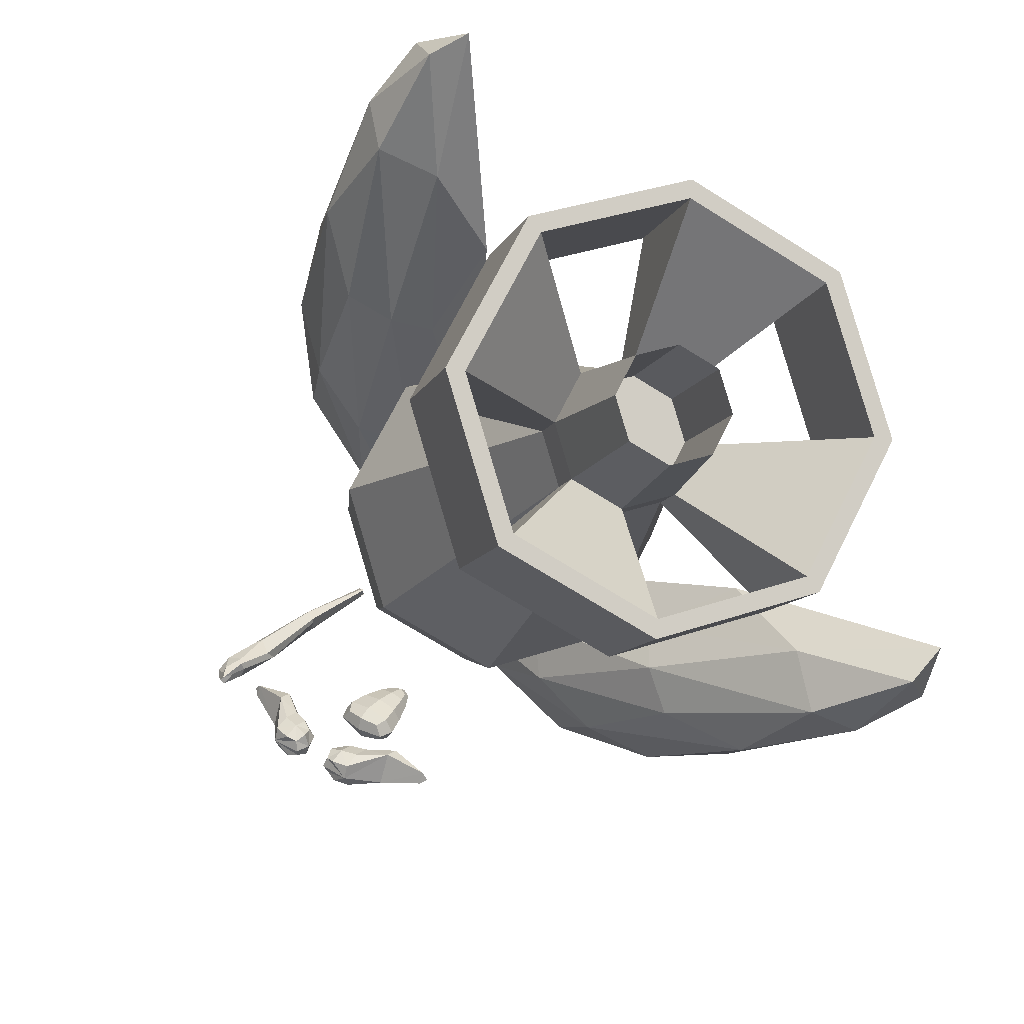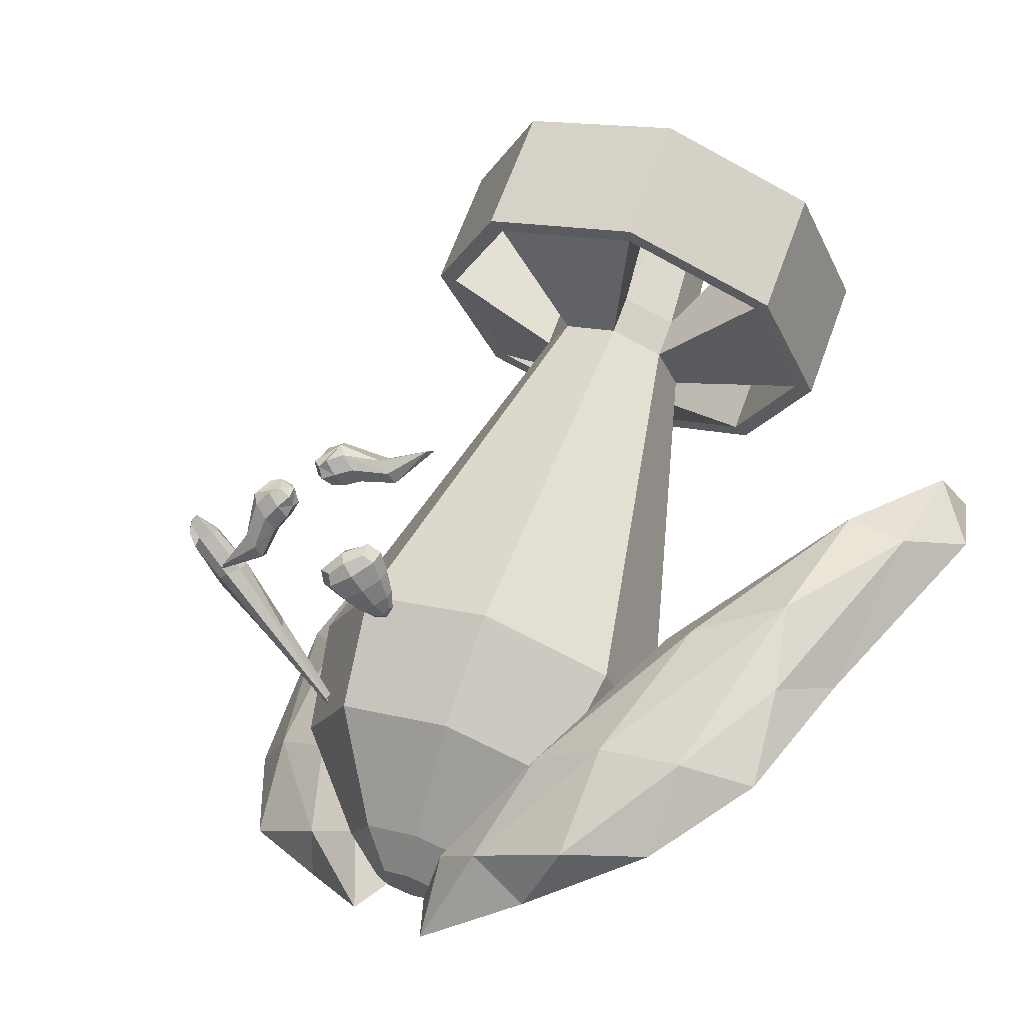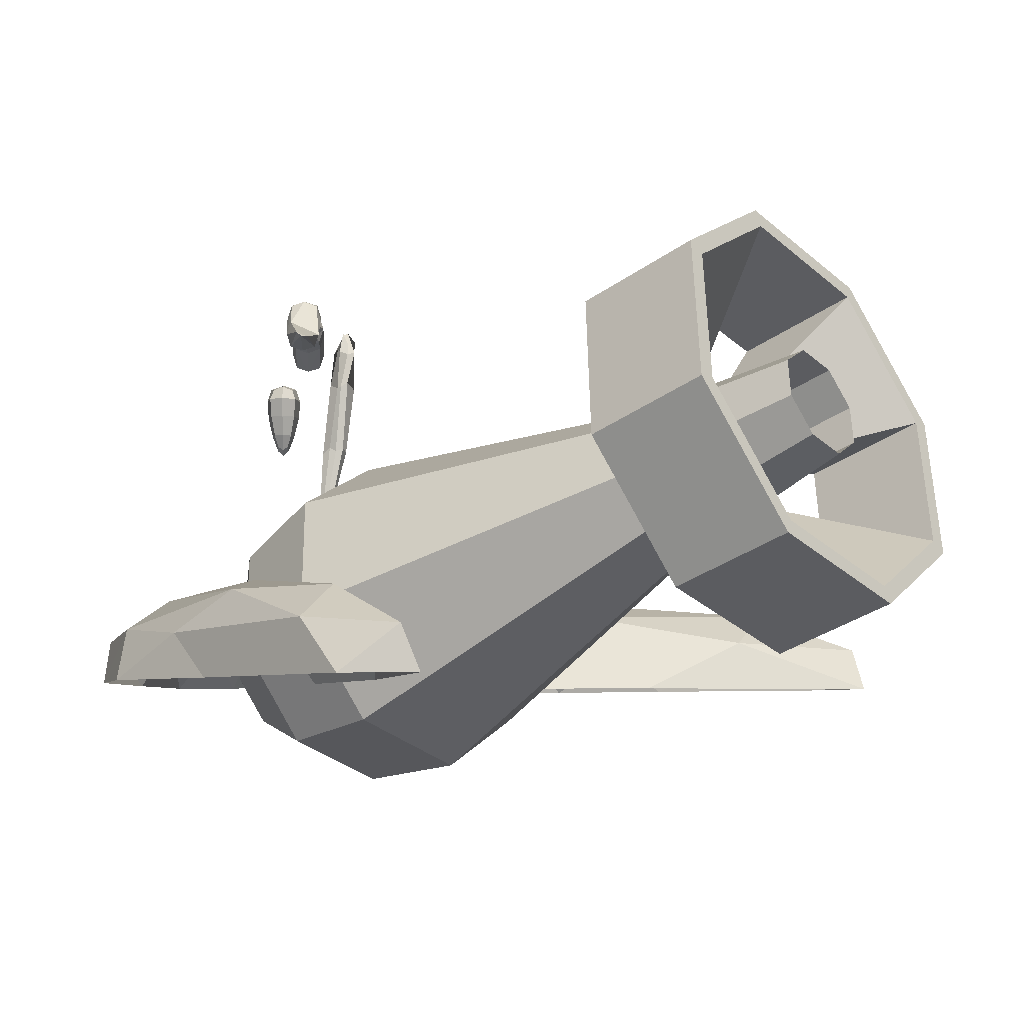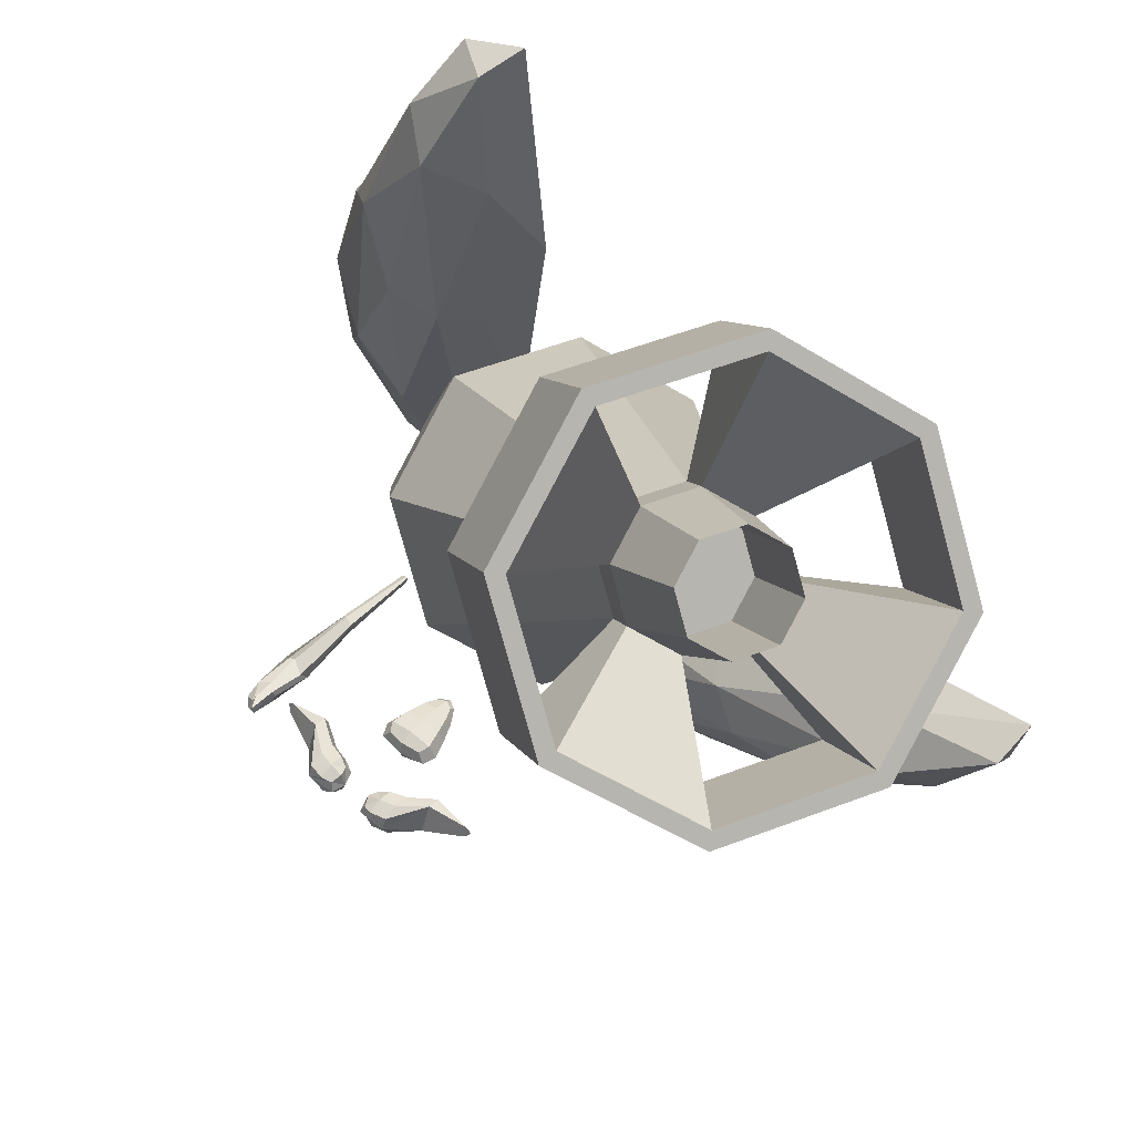
<metadata>
{"format":"obj","ext":"obj","renderer":"f3d","projection":"perspective","resolution":1024,"background":"white","views":[{"elev":38.2,"azim":-143.2,"up":"+Z"},{"elev":-64.1,"azim":-148.9,"up":"+Z"},{"elev":-5.6,"azim":-92.4,"up":"+Y"},{"elev":56.3,"azim":-141.5,"up":"+Z"}]}
</metadata>
<code>
v  -0.2814 0.1403 -0.1474
v  -0.0849 0.124 -0.2086
v  -0.1597 0.124 -0.2508
v  0.0547 0.0802 -0.2198
v  0.0095 0.0888 -0.2642
v  -0.0862 0.0802 -0.3249
v  -0.3801 0.124 -0.1634
v  -0.228 0.0888 -0.2896
v  -0.3378 0.0802 -0.2273
v  -0.4673 0.124 -0.0548
v  -0.5074 0.0888 -0.0868
v  -0.5652 0.0802 0.0133
v  -0.246 0.124 -0.1051
v  -0.4219 0.0888 -0.0102
v  -0.2139 0.0802 -0.086
v  -0.0512 0.0888 -0.1617
v  0.1062 0.0317 -0.1964
v  0.1085 0.0317 -0.2635
v  -0.0139 0.0317 -0.2959
v  -0.1584 0.0317 -0.3228
v  -0.2797 0.0317 -0.2939
v  -0.3829 0.0317 -0.1913
v  -0.5571 0.0317 -0.0487
v  -0.5715 0.0317 0.0329
v  -0.303 0.0317 -0.0152
v  -0.0368 0.0317 -0.1242
v  -0.2603 0.3346 0.3026
v  0.0179 0.2955 -0.0289
v  -0.0972 0.2432 -0.1006
v  -0.3079 0.3129 0.2729
v  -0.1693 0.117 -0.1012
v  -0.3378 0.2607 0.2727
v  -0.1562 -0.0092 -0.0303
v  -0.3324 0.2084 0.3021
v  -0.0656 -0.0615 0.0706
v  -0.2948 0.1868 0.3438
v  0.0495 -0.0092 0.1424
v  -0.2472 0.2084 0.3735
v  0.1217 0.117 0.1429
v  -0.2173 0.2607 0.3738
v  0.1086 0.2432 0.072
v  -0.2227 0.3129 0.3444
v  0.0842 0.2311 -0.1078
v  0.1238 0.1171 -0.1551
v  0.0762 0.0954 -0.1848
v  -0.0156 0.1858 -0.17
v  0.0463 0.0432 -0.185
v  -0.0782 0.0764 -0.1705
v  0.0517 -0.0091 -0.1556
v  -0.0668 -0.0331 -0.109
v  0.0893 -0.0307 -0.1139
v  0.0118 -0.0784 -0.0215
v  0.1369 -0.0091 -0.0842
v  0.1116 -0.0331 0.0407
v  0.1668 0.0432 -0.0839
v  0.1741 0.0764 0.0412
v  0.1614 0.0954 -0.1133
v  0.1628 0.1858 -0.0203
v  0.1345 0.0666 -0.1678
v  0.1122 0.0564 -0.1817
v  0.0982 0.0319 -0.1818
v  0.1007 0.0075 -0.168
v  0.1183 -0.0027 -0.1485
v  0.1406 0.0075 -0.1346
v  0.1546 0.0319 -0.1345
v  0.1521 0.0564 -0.1482
v  -0.3645 0.2758 0.3045
v  -0.3346 0.328 0.3047
v  -0.3215 0.2019 0.3757
v  -0.359 0.2235 0.3339
v  -0.244 0.2758 0.4056
v  -0.2739 0.2235 0.4054
v  -0.2869 0.3497 0.3344
v  -0.2494 0.328 0.3762
v  -0.3301 0.3175 0.3189
v  -0.3532 0.2771 0.3187
v  -0.349 0.2367 0.3414
v  -0.3199 0.2199 0.3738
v  -0.2831 0.2367 0.3968
v  -0.2599 0.2771 0.397
v  -0.2641 0.3175 0.3742
v  -0.2932 0.3343 0.3419
v  -0.4124 0.3641 0.417
v  -0.3755 0.3809 0.44
v  -0.4355 0.3237 0.4168
v  -0.4313 0.2833 0.4395
v  -0.4022 0.2665 0.4719
v  -0.3654 0.2833 0.4948
v  -0.3422 0.3237 0.495
v  -0.3464 0.3641 0.4723
v  -0.2524 0.4921 0.2933
v  -0.3924 0.4286 0.2061
v  -0.478 0.4771 0.3082
v  -0.3381 0.5406 0.3954
v  -0.48 0.2752 0.2054
v  -0.5657 0.3237 0.3075
v  -0.4641 0.1218 0.2917
v  -0.5498 0.1703 0.3938
v  -0.3539 0.0583 0.4143
v  -0.4396 0.1068 0.5164
v  -0.214 0.1218 0.5015
v  -0.2997 0.1703 0.6036
v  -0.1263 0.2752 0.5022
v  -0.212 0.3237 0.6043
v  -0.1423 0.4286 0.416
v  -0.2279 0.4771 0.5181
v  -0.2567 0.4737 0.2985
v  -0.3848 0.4156 0.2186
v  -0.4705 0.4641 0.3207
v  -0.3424 0.5222 0.4006
v  -0.465 0.2752 0.218
v  -0.5507 0.3237 0.3201
v  -0.4505 0.1348 0.2969
v  -0.5362 0.1833 0.399
v  -0.3496 0.0766 0.4092
v  -0.4353 0.1252 0.5113
v  -0.2216 0.1348 0.489
v  -0.3073 0.1833 0.5911
v  -0.1413 0.2752 0.4896
v  -0.227 0.3237 0.5917
v  -0.1559 0.4156 0.4107
v  -0.2416 0.4641 0.5128
v  0.1852 0.1403 0.2608
v  0.2534 0.124 0.1165
v  0.1934 0.124 0.0552
v  0.2227 0.0888 -0.0504
v  0.168 0.0802 -0.0826
v  0.3061 0.0802 0.0264
v  0.2262 0.124 0.352
v  0.3087 0.0888 0.1724
v  0.2769 0.0802 0.2946
v  0.1438 0.124 0.4643
v  0.1851 0.0888 0.4948
v  0.1033 0.0802 0.5765
v  0.1351 0.124 0.2376
v  0.089 0.0888 0.432
v  0.1083 0.0802 0.2115
v  0.1393 0.0888 0.0347
v  0.1964 0.0317 -0.1459
v  0.1321 0.0317 -0.1263
v  0.3227 0.0317 0.0966
v  0.2594 0.0317 -0.036
v  0.2538 0.0317 0.3475
v  0.3262 0.0317 0.2213
v  0.086 0.0317 0.5877
v  0.1612 0.0317 0.5526
v  0.0994 0.0317 0.0305
v  0.0631 0.0317 0.3158
v  0.1177 0.4751 -0.0651
v  0.107 0.4792 -0.0641
v  0.1146 0.4789 -0.0629
v  0.1231 0.47 -0.0677
v  0.105 0.4659 -0.058
v  0.1093 0.4786 -0.0574
v  0.1124 0.4686 -0.0495
v  0.1158 0.4701 -0.0593
v  0.1233 0.4704 -0.0585
v  0.1013 0.237 -0.0919
v  0.1005 0.2409 -0.0896
v  0.1011 0.3331 -0.0793
v  0.1067 0.3255 -0.088
v  0.0979 0.2404 -0.0858
v  0.1008 0.3288 -0.0719
v  0.0927 0.4089 -0.066
v  0.1008 0.4088 -0.0704
v  0.1131 0.4134 -0.0794
v  0.0982 0.2389 -0.081
v  0.0982 0.3318 -0.063
v  0.1014 0.2373 -0.0815
v  0.1076 0.3281 -0.0592
v  0.1108 0.4077 -0.05
v  0.0966 0.415 -0.0578
v  0.1056 0.2375 -0.0828
v  0.1124 0.3253 -0.0641
v  0.1053 0.2364 -0.089
v  0.1139 0.3283 -0.073
v  0.129 0.4039 -0.0681
v  0.121 0.4063 -0.0589
v  0.1025 0.2316 -0.0935
v  0.1167 0.331 -0.0798
v  0.1247 0.4106 -0.0703
v  0.1029 0.4552 -0.0678
v  0.117 0.4603 -0.0705
v  0.1003 0.4519 -0.0581
v  0.1021 0.4535 -0.0495
v  0.1145 0.4414 -0.0572
v  0.1235 0.4517 -0.0529
v  0.1268 0.4515 -0.0631
v  0.1244 0.4558 -0.0753
v  0.0276 0.446 -0.0901
v  0.0098 0.446 -0.1049
v  0.0276 0.4404 -0.1049
v  0.0098 0.4514 -0.0901
v  0.0276 0.446 -0.1196
v  0.0098 0.4514 -0.1196
v  -0.0011 0.457 -0.1158
v  -0.005 0.4537 -0.1049
v  -0.0011 0.457 -0.0939
v  0.0276 0.4796 -0.0901
v  0.0276 0.4852 -0.1049
v  0.0098 0.4837 -0.0901
v  -0.0011 0.4801 -0.0939
v  -0.005 0.4841 -0.1049
v  -0.0011 0.4801 -0.1158
v  0.0098 0.4837 -0.1196
v  0.0276 0.4796 -0.1196
v  0.0098 0.4676 -0.0852
v  0.0276 0.4628 -0.0852
v  -0.005 0.4689 -0.0901
v  -0.0099 0.4694 -0.1049
v  -0.005 0.4689 -0.1196
v  0.0098 0.4676 -0.1246
v  0.0276 0.4628 -0.1246
v  0.0555 0.4219 -0.1049
v  0.0555 0.4409 -0.0863
v  0.0555 0.4409 -0.1235
v  0.0555 0.4553 -0.1188
v  0.0555 0.4266 -0.1188
v  0.1041 0.4312 -0.1049
v  0.0555 0.4266 -0.0909
v  0.098 0.4312 -0.0979
v  0.098 0.4365 -0.1101
v  -0.0285 0.3177 -0.1252
v  -0.0299 0.3133 -0.1308
v  -0.0193 0.3075 -0.1308
v  -0.0193 0.3133 -0.1247
v  -0.0285 0.3177 -0.1364
v  -0.0193 0.3133 -0.137
v  -0.0101 0.3177 -0.1364
v  -0.0088 0.3133 -0.1308
v  -0.0101 0.3177 -0.1252
v  -0.0396 0.384 -0.1199
v  -0.0193 0.3879 -0.1161
v  -0.0193 0.3928 -0.1308
v  -0.0476 0.3879 -0.1308
v  0.0009 0.384 -0.1199
v  0.009 0.3879 -0.1308
v  0.0009 0.384 -0.1418
v  -0.0193 0.3879 -0.1456
v  -0.0396 0.384 -0.1418
v  -0.0407 0.3526 -0.1173
v  -0.0193 0.3526 -0.1129
v  -0.0193 0.3731 -0.1111
v  -0.0452 0.3731 -0.1161
v  0.002 0.3526 -0.1173
v  0.0065 0.3731 -0.1161
v  0.0091 0.3526 -0.1308
v  0.0151 0.3731 -0.1308
v  0.002 0.3526 -0.1443
v  0.0065 0.3731 -0.1456
v  -0.0193 0.3526 -0.1488
v  -0.0193 0.3731 -0.1505
v  -0.0407 0.3526 -0.1443
v  -0.0452 0.3731 -0.1456
v  -0.0478 0.3526 -0.1308
v  -0.0538 0.3731 -0.1308
v  -0.0396 0.3305 -0.1308
v  -0.0345 0.3305 -0.1212
v  -0.0345 0.3305 -0.1404
v  -0.0193 0.3305 -0.1436
v  -0.0041 0.3305 -0.1404
v  0.0009 0.3305 -0.1308
v  -0.0041 0.3305 -0.1212
v  -0.0193 0.3305 -0.118
v  -0.0762 0.446 -0.0901
v  -0.0762 0.4404 -0.1049
v  -0.0584 0.446 -0.1049
v  -0.0584 0.4514 -0.0901
v  -0.0762 0.446 -0.1196
v  -0.0584 0.4514 -0.1196
v  -0.0475 0.457 -0.1158
v  -0.0437 0.4537 -0.1049
v  -0.0475 0.457 -0.0939
v  -0.0762 0.4796 -0.0901
v  -0.0584 0.4837 -0.0901
v  -0.0762 0.4852 -0.1049
v  -0.0475 0.4801 -0.0939
v  -0.0437 0.4841 -0.1049
v  -0.0475 0.4801 -0.1158
v  -0.0584 0.4837 -0.1196
v  -0.0762 0.4796 -0.1196
v  -0.0584 0.4676 -0.0852
v  -0.0762 0.4628 -0.0852
v  -0.0437 0.4689 -0.0901
v  -0.0387 0.4694 -0.1049
v  -0.0437 0.4689 -0.1196
v  -0.0584 0.4676 -0.1246
v  -0.0762 0.4628 -0.1246
v  -0.1041 0.4219 -0.1049
v  -0.1041 0.4409 -0.0863
v  -0.1041 0.4409 -0.1235
v  -0.1041 0.4553 -0.1188
v  -0.1041 0.4266 -0.1188
v  -0.1527 0.4312 -0.1049
v  -0.1466 0.4312 -0.0979
v  -0.1041 0.4266 -0.0909
v  -0.1466 0.4365 -0.1101
g GeoSphere038
f 1 2 3
f 2 4 5
f 2 5 3
f 3 5 6
f 1 3 7
f 3 6 8
f 3 8 7
f 7 8 9
f 1 7 10
f 7 9 11
f 7 11 10
f 10 11 12
f 1 10 13
f 10 12 14
f 10 14 13
f 13 14 15
f 1 13 2
f 13 15 16
f 13 16 2
f 2 16 4
f 4 17 18
f 6 19 20
f 9 21 22
f 12 23 24
f 15 25 26
f 19 6 5
f 19 5 18
f 18 5 4
f 21 9 8
f 21 8 20
f 20 8 6
f 23 12 11
f 23 11 22
f 22 11 9
f 25 15 14
f 25 14 24
f 24 14 12
f 17 4 16
f 17 16 26
f 26 16 15
f 27 28 29 30
f 30 29 31 32
f 32 31 33 34
f 34 33 35 36
f 36 35 37 38
f 38 37 39 40
f 40 39 41 42
f 42 41 28 27
f 43 44 45 46
f 46 45 47 48
f 48 47 49 50
f 50 49 51 52
f 52 51 53 54
f 54 53 55 56
f 56 55 57 58
f 58 57 44 43
f 59 60 45 44
f 60 61 47 45
f 61 62 49 47
f 62 63 51 49
f 63 64 53 51
f 64 65 55 53
f 65 66 57 55
f 66 59 44 57
f 30 32 67 68
f 34 36 69 70
f 38 40 71 72
f 42 27 73 74
f 75 76 77 78 79 80 81 82
f 73 68 83 84
f 68 67 85 83
f 67 70 86 85
f 70 69 87 86
f 69 72 88 87
f 72 71 89 88
f 71 74 90 89
f 74 73 84 90
f 84 83 75 82
f 83 85 76 75
f 85 86 77 76
f 86 87 78 77
f 87 88 79 78
f 88 89 80 79
f 89 90 81 80
f 90 84 82 81
f 91 92 93 94
f 92 95 96 93
f 95 97 98 96
f 97 99 100 98
f 99 101 102 100
f 101 103 104 102
f 103 105 106 104
f 105 91 94 106
f 92 91 107 108
f 94 93 109 110
f 95 92 108 111
f 93 96 112 109
f 97 95 111 113
f 96 98 114 112
f 99 97 113 115
f 98 100 116 114
f 101 99 115 117
f 100 102 118 116
f 103 101 117 119
f 102 104 120 118
f 105 103 119 121
f 104 106 122 120
f 91 105 121 107
f 106 94 110 122
f 107 121 122 110
f 119 117 118 120
f 115 113 114 116
f 111 108 109 112
f 27 30 108 107
f 30 68 109 108
f 68 73 110 109
f 73 27 107 110
f 32 34 113 111
f 34 70 114 113
f 70 67 112 114
f 67 32 111 112
f 36 38 117 115
f 38 72 118 117
f 72 69 116 118
f 69 36 115 116
f 40 42 121 119
f 42 74 122 121
f 74 71 120 122
f 71 40 119 120
f 28 43 46 29
f 29 46 48 31
f 31 48 50 33
f 33 50 52 35
f 35 52 54 37
f 37 54 56 39
f 39 56 58 41
f 41 58 43 28
f 59 66 65 64 63 62 61 60
f 123 124 125
f 125 126 127
f 125 124 126
f 124 128 126
f 123 129 124
f 124 130 128
f 124 129 130
f 129 131 130
f 123 132 129
f 129 133 131
f 129 132 133
f 132 134 133
f 123 135 132
f 132 136 134
f 132 135 136
f 135 137 136
f 123 125 135
f 135 138 137
f 135 125 138
f 125 127 138
f 127 139 140
f 128 141 142
f 131 143 144
f 134 145 146
f 137 147 148
f 142 126 128
f 142 139 126
f 139 127 126
f 144 130 131
f 144 141 130
f 141 128 130
f 146 133 134
f 146 143 133
f 143 131 133
f 148 136 137
f 148 145 136
f 145 134 136
f 140 138 127
f 140 147 138
f 147 137 138
f 149 150 151 152
f 153 154 151 150
f 155 156 151 154
f 157 152 151 156
f 158 159 160 161
f 162 163 160 159
f 164 165 160 163
f 166 161 160 165
f 162 167 168 163
f 169 170 168 167
f 171 172 168 170
f 164 163 168 172
f 169 173 174 170
f 175 176 174 173
f 177 178 174 176
f 171 170 174 178
f 175 179 180 176
f 158 161 180 179
f 166 181 180 161
f 177 176 180 181
f 166 165 182 183
f 164 184 182 165
f 153 150 182 184
f 149 183 182 150
f 164 172 185 184
f 171 186 185 172
f 155 154 185 186
f 153 184 185 154
f 171 178 187 186
f 177 188 187 178
f 157 156 187 188
f 155 186 187 156
f 177 181 189 188
f 166 183 189 181
f 149 152 189 183
f 157 188 189 152
f 190 191 192
f 191 190 193
f 194 191 195
f 191 194 192
f 196 191 197
f 191 196 195
f 198 191 193
f 191 198 197
f 199 200 201
f 202 200 203
f 200 202 201
f 204 200 205
f 200 204 203
f 200 206 205
f 190 207 193
f 207 190 208
f 198 207 209
f 207 198 193
f 202 207 201
f 207 202 209
f 199 207 208
f 207 199 201
f 198 210 197
f 210 198 209
f 196 210 211
f 210 196 197
f 204 210 203
f 210 204 211
f 202 210 209
f 210 202 203
f 196 212 195
f 212 196 211
f 194 212 213
f 212 194 195
f 206 212 205
f 212 206 213
f 204 212 211
f 212 204 205
f 194 214 192
f 214 190 192
f 190 215 208
f 215 199 208
f 206 216 213
f 216 194 213
f 206 200 217
f 200 199 215
f 200 215 217
f 214 194 218
f 214 218 219
f 216 206 217
f 215 220 221
f 215 190 220
f 217 215 221
f 218 222 219
f 190 214 220
f 220 214 219
f 218 216 222
f 194 216 218
f 217 221 222
f 216 217 222
f 222 221 219
f 220 219 221
f 223 224 225 226
f 227 228 225 224
f 229 230 225 228
f 231 226 225 230
f 232 233 234 235
f 236 237 234 233
f 238 239 234 237
f 240 235 234 239
f 241 242 243 244
f 245 246 243 242
f 236 233 243 246
f 232 244 243 233
f 245 247 248 246
f 249 250 248 247
f 238 237 248 250
f 236 246 248 237
f 249 251 252 250
f 253 254 252 251
f 240 239 252 254
f 238 250 252 239
f 253 255 256 254
f 241 244 256 255
f 232 235 256 244
f 240 254 256 235
f 241 255 257 258
f 253 259 257 255
f 227 224 257 259
f 223 258 257 224
f 253 251 260 259
f 249 261 260 251
f 229 228 260 261
f 227 259 260 228
f 249 247 262 261
f 245 263 262 247
f 231 230 262 263
f 229 261 262 230
f 245 242 264 263
f 241 258 264 242
f 223 226 264 258
f 231 263 264 226
f 265 266 267
f 267 268 265
f 269 270 267
f 267 266 269
f 271 272 267
f 267 270 271
f 273 268 267
f 267 272 273
f 274 275 276
f 277 278 276
f 276 275 277
f 279 280 276
f 276 278 279
f 276 280 281
f 265 268 282
f 282 283 265
f 273 284 282
f 282 268 273
f 277 275 282
f 282 284 277
f 274 283 282
f 282 275 274
f 273 272 285
f 285 284 273
f 271 286 285
f 285 272 271
f 279 278 285
f 285 286 279
f 277 284 285
f 285 278 277
f 271 270 287
f 287 286 271
f 269 288 287
f 287 270 269
f 281 280 287
f 287 288 281
f 279 286 287
f 287 280 279
f 269 266 289
f 289 266 265
f 265 283 290
f 290 283 274
f 281 288 291
f 291 288 269
f 281 292 276
f 276 290 274
f 276 292 290
f 289 293 269
f 289 294 293
f 291 292 281
f 290 295 296
f 290 296 265
f 292 295 290
f 293 294 297
f 265 296 289
f 296 294 289
f 293 297 291
f 269 293 291
f 292 297 295
f 291 297 292
f 297 294 295
f 296 295 294

</code>
